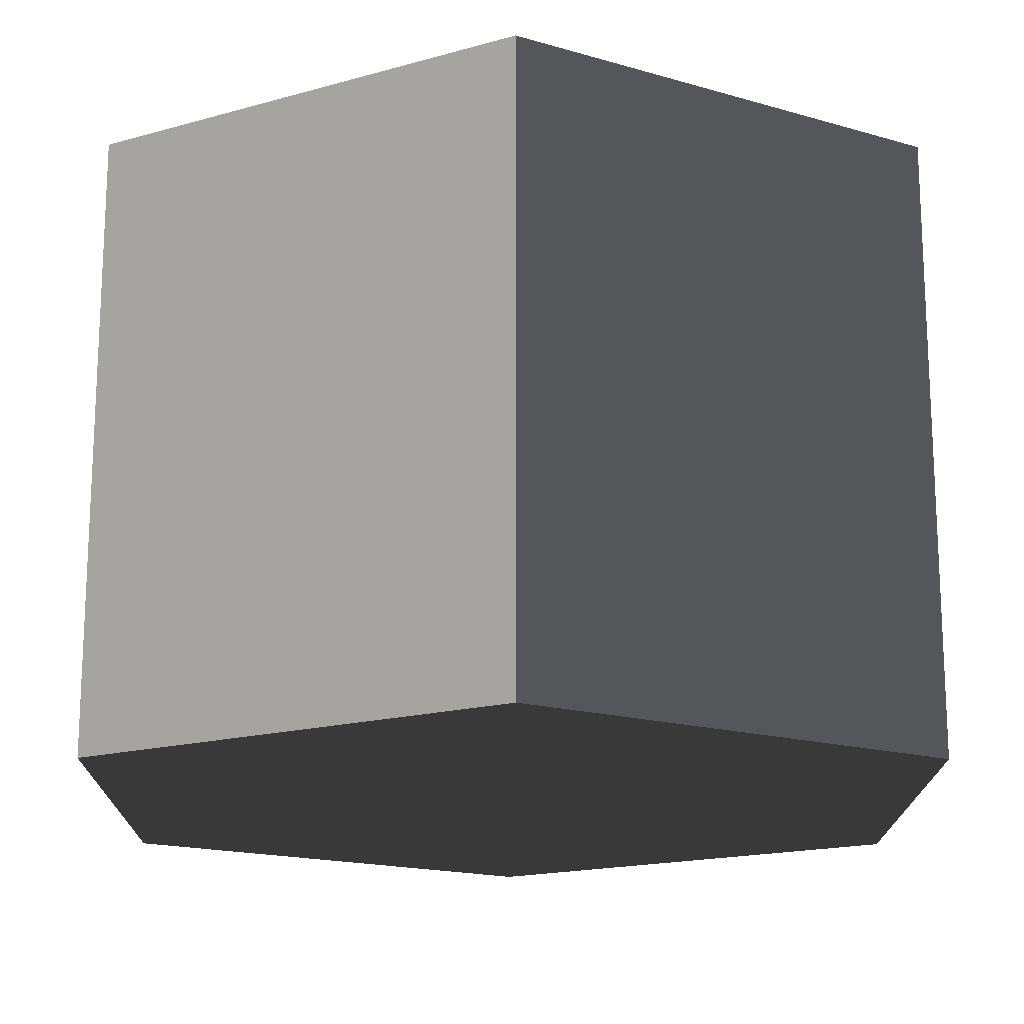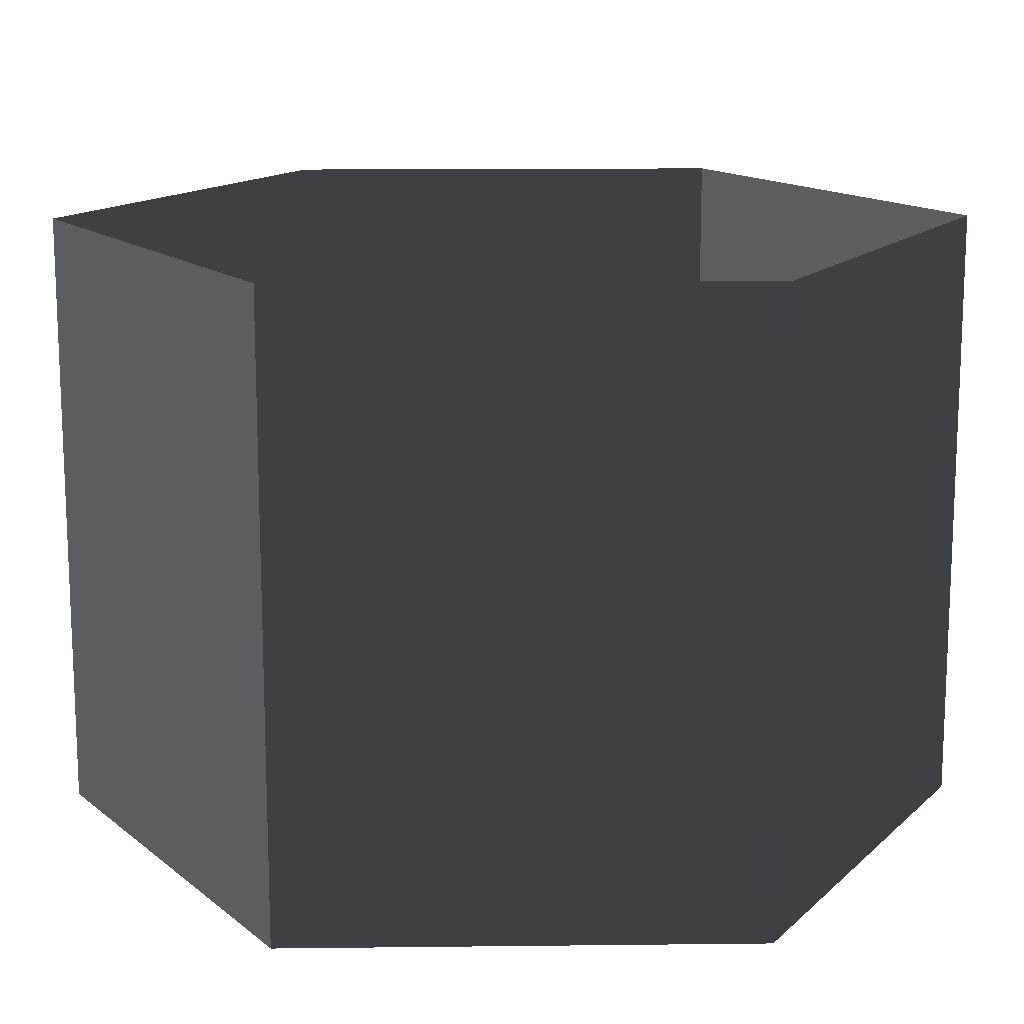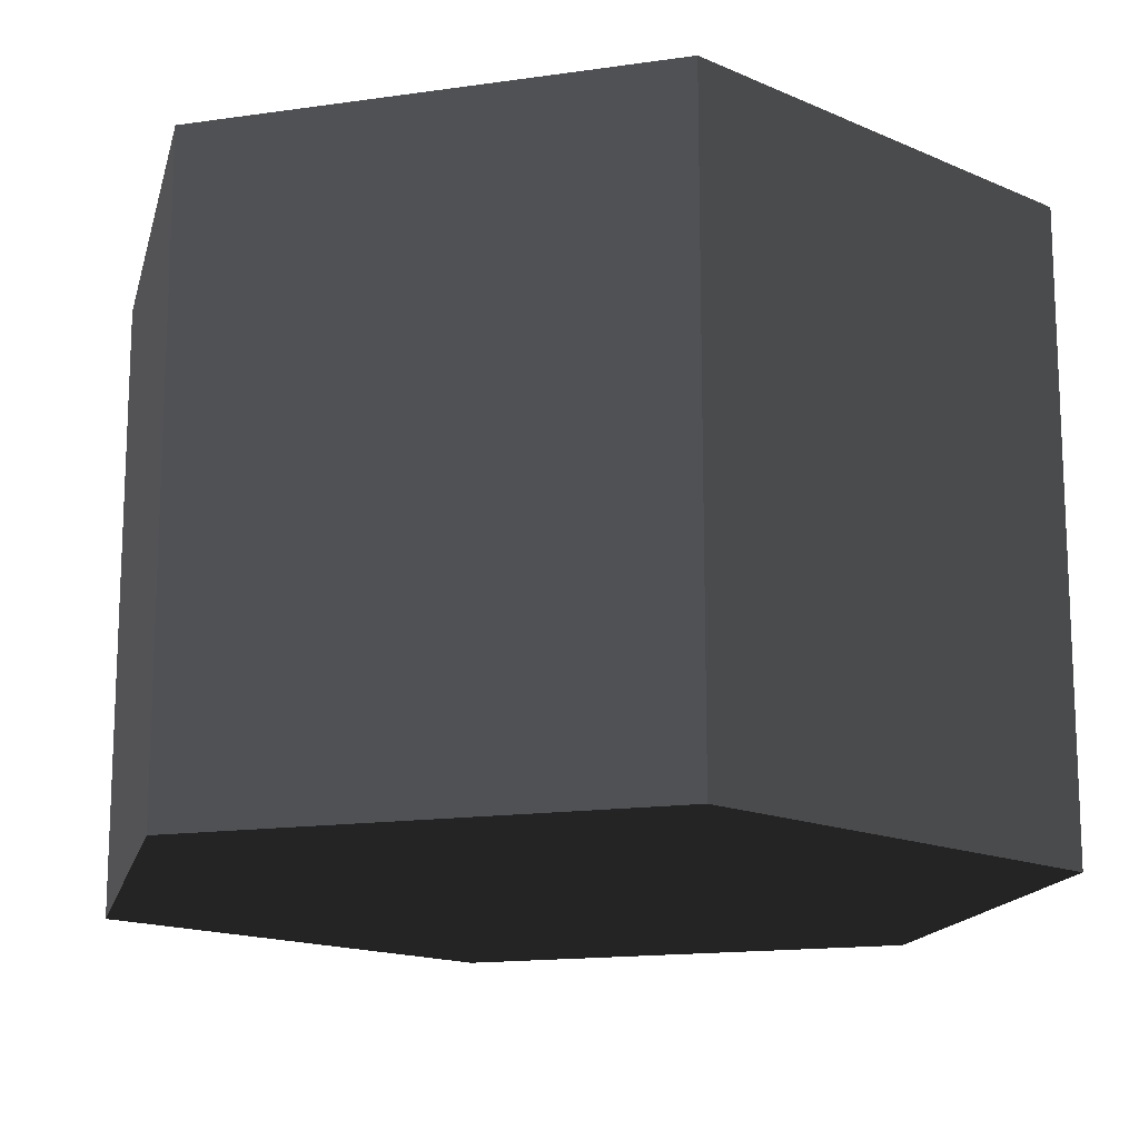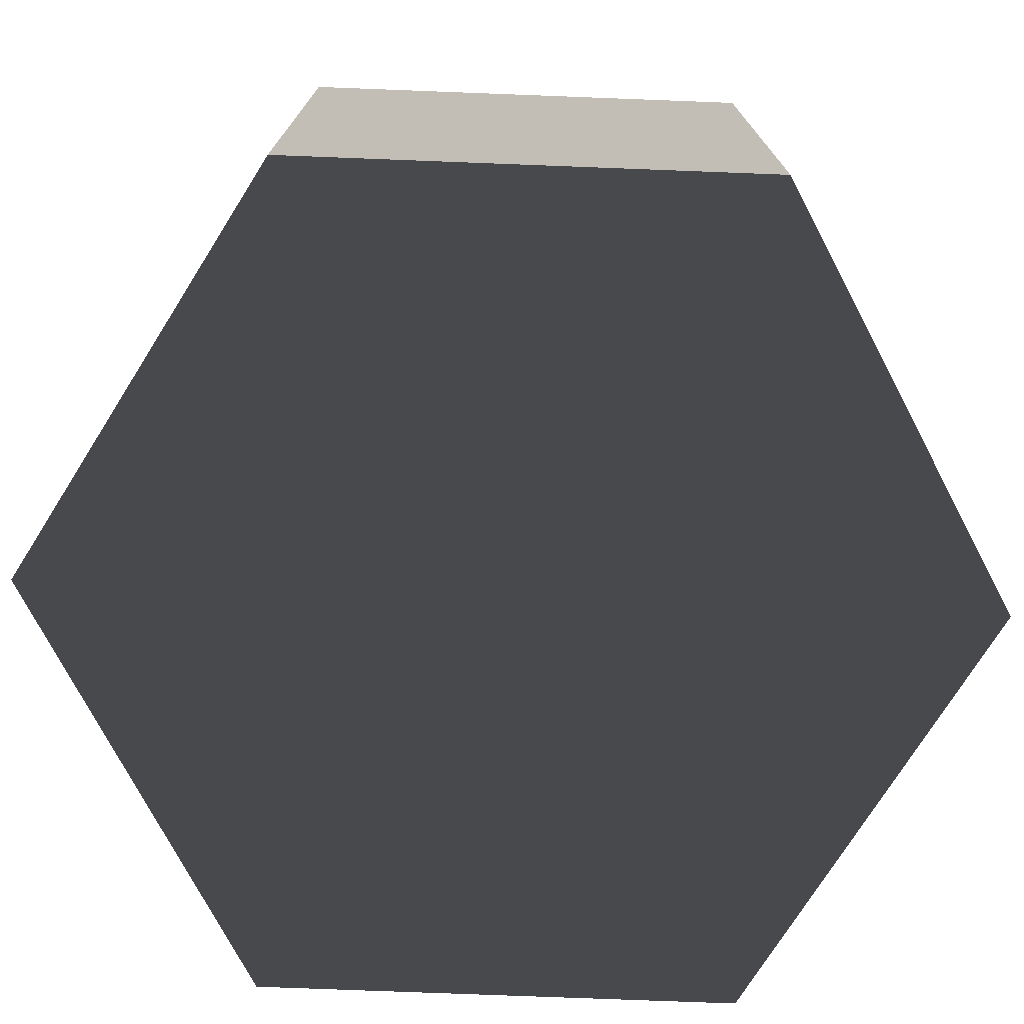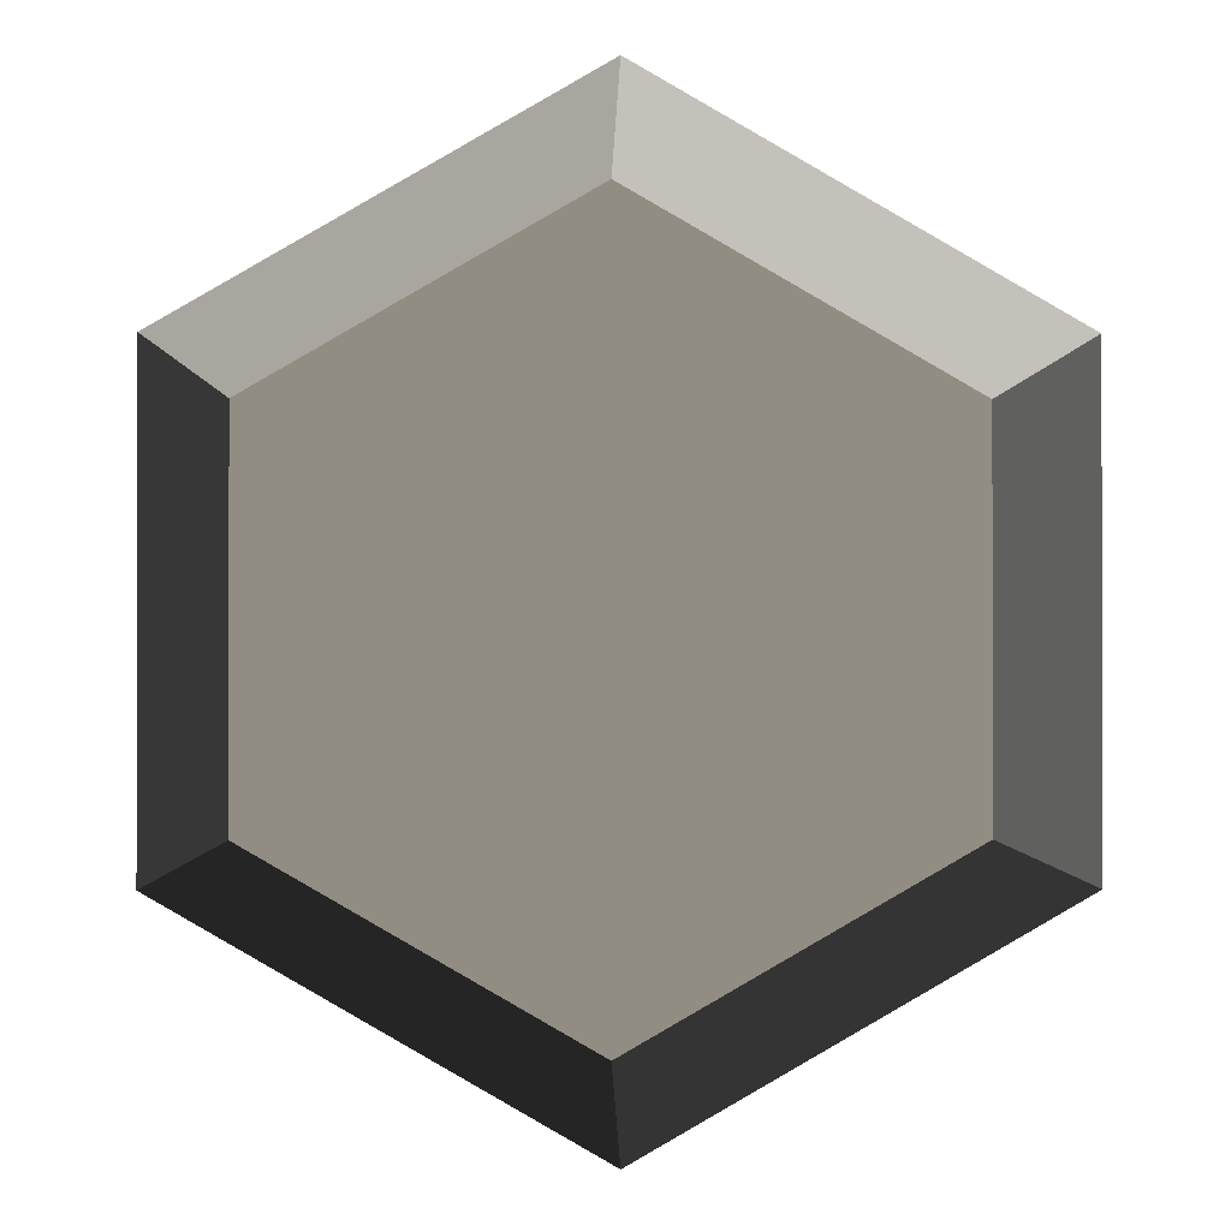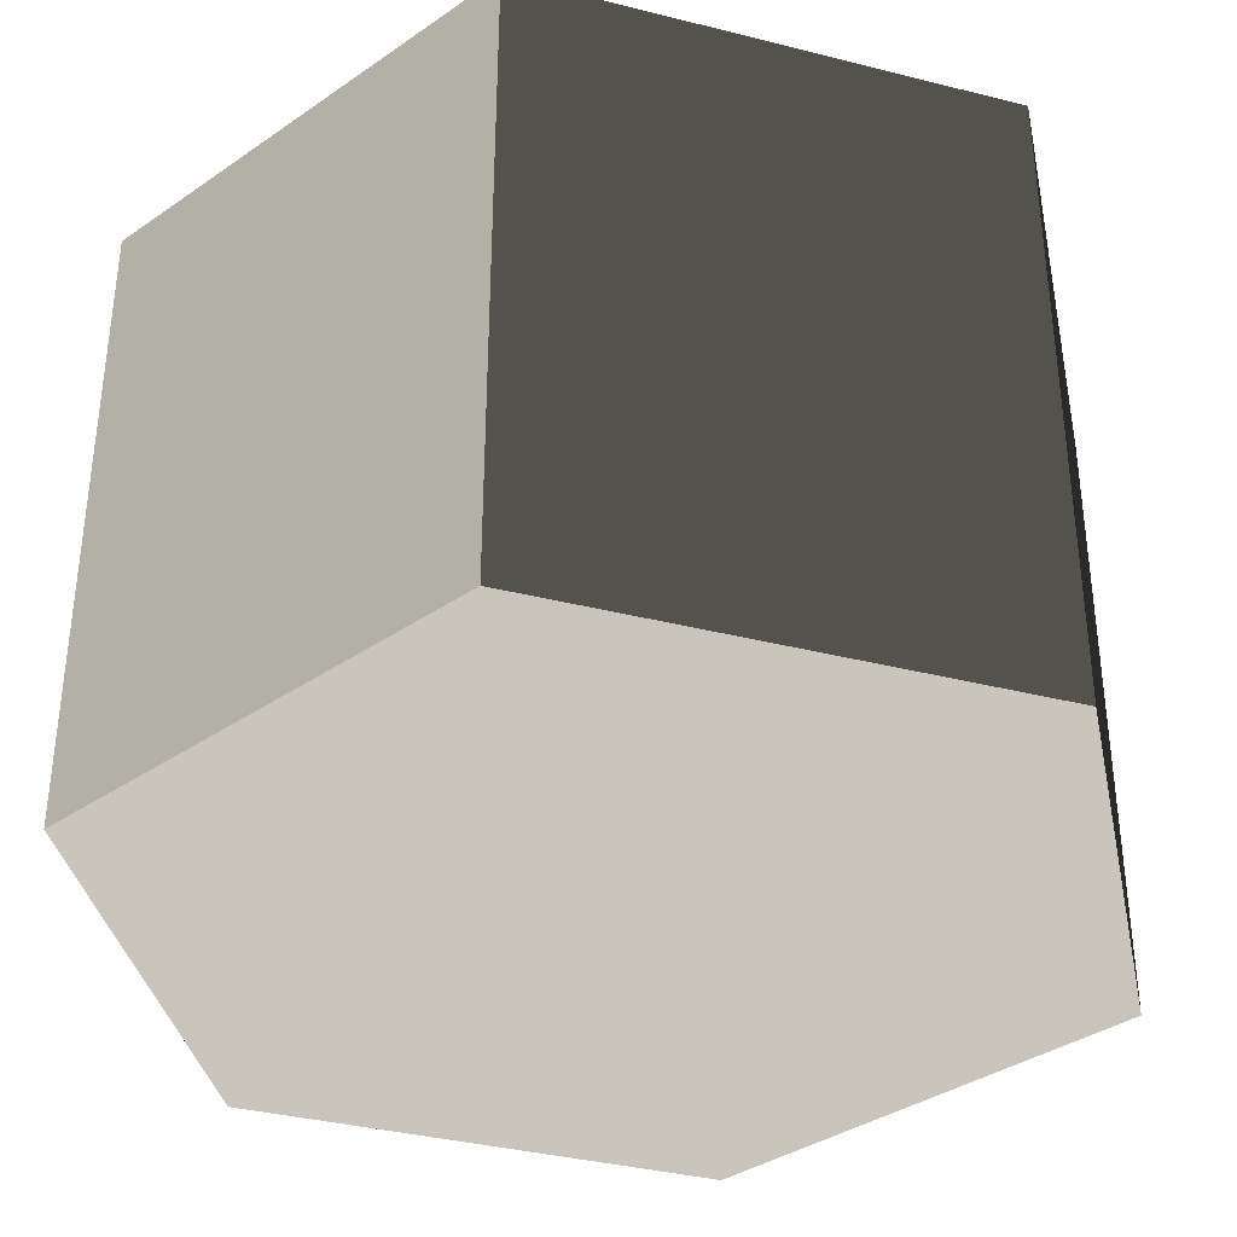
<metadata>
{"format":"obj","ext":"obj","renderer":"f3d","projection":"perspective","resolution":1024,"background":"white","views":[{"elev":-17.1,"azim":119.6,"up":"+Z"},{"elev":14.6,"azim":148.6,"up":"+Z"},{"elev":-15.5,"azim":167.0,"up":"+Z"},{"elev":-75.0,"azim":-152.2,"up":"+Z"},{"elev":-0.7,"azim":-0.8,"up":"+Y"},{"elev":-36.6,"azim":-48.2,"up":"+Z"}]}
</metadata>
<code>
v 2.18e-05 12 -12
v 10.39 6 -12
v 10.39 6 3.994
v 2.089e-05 12 3.994
v 10.39 6 -12
v 10.39 -6 -12
v 10.39 -6 3.994
v 10.39 6 3.994
v 10.39 -6 -12
v -1.396e-05 -12 -12
v -1.487e-05 -12 3.994
v 10.39 -6 3.994
v -1.396e-05 -12 -12
v -10.39 -6 -12
v -10.39 -6 3.994
v -1.487e-05 -12 3.994
v -10.39 -6 -12
v -10.39 6 -12
v -10.39 6 3.994
v -10.39 -6 3.994
v -10.39 6 -12
v 2.18e-05 12 -12
v 2.089e-05 12 3.994
v -10.39 6 3.994
v -1.396e-05 -12 -12
v 10.39 -6 -12
v 10.39 6 -12
v 2.18e-05 12 -12
v -10.39 -6 -12
v -10.39 6 -12
g Cylinder_139_2412_359
f 1 3 2
f 1 4 3
f 5 7 6
f 5 8 7
f 9 11 10
f 9 12 11
f 13 15 14
f 13 16 15
f 17 19 18
f 17 20 19
f 21 23 22
f 21 24 23
f 25 27 26
f 27 25 28
f 28 25 29
f 28 29 30

</code>
